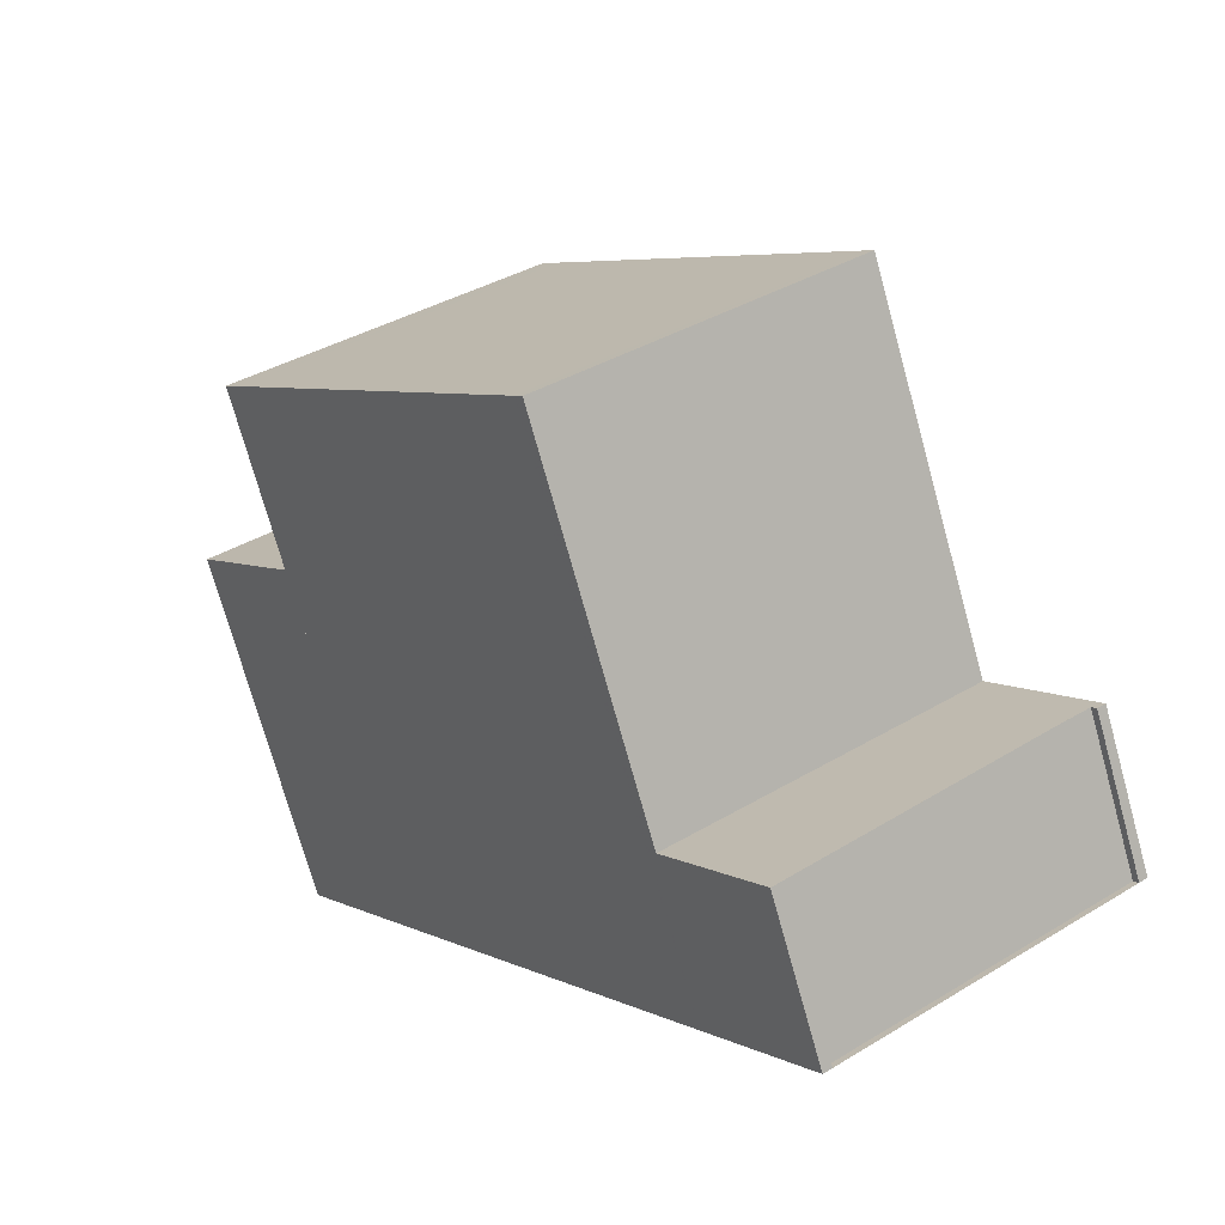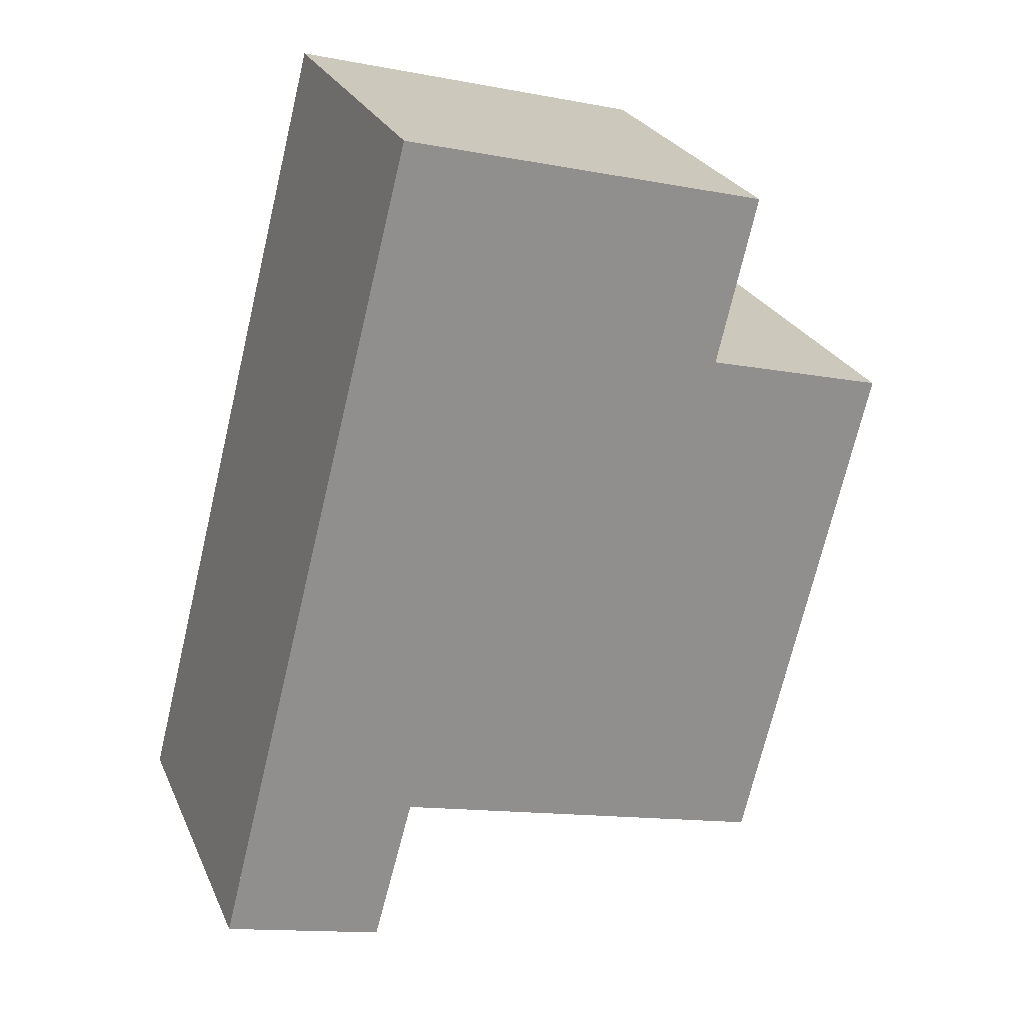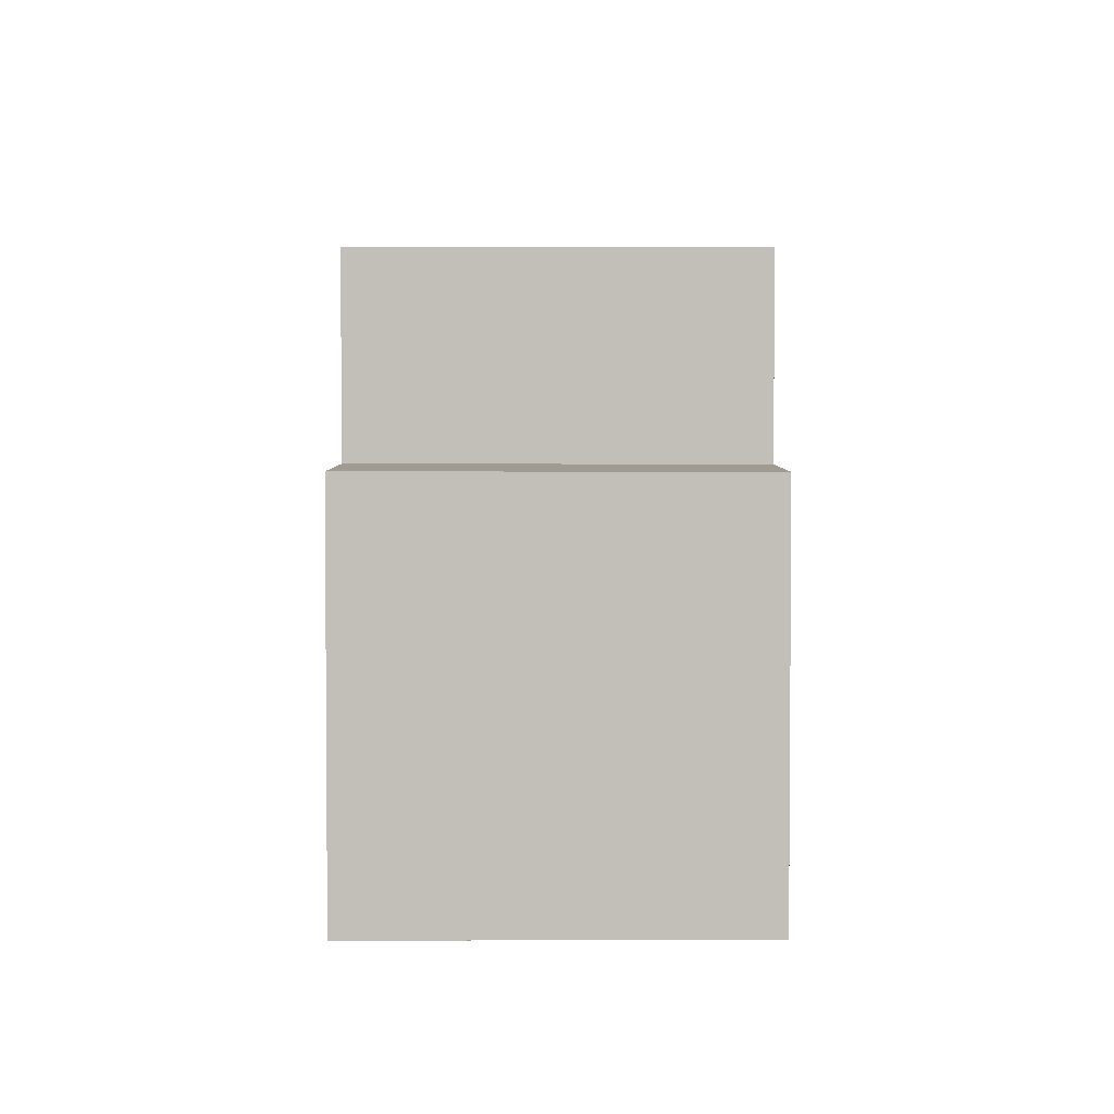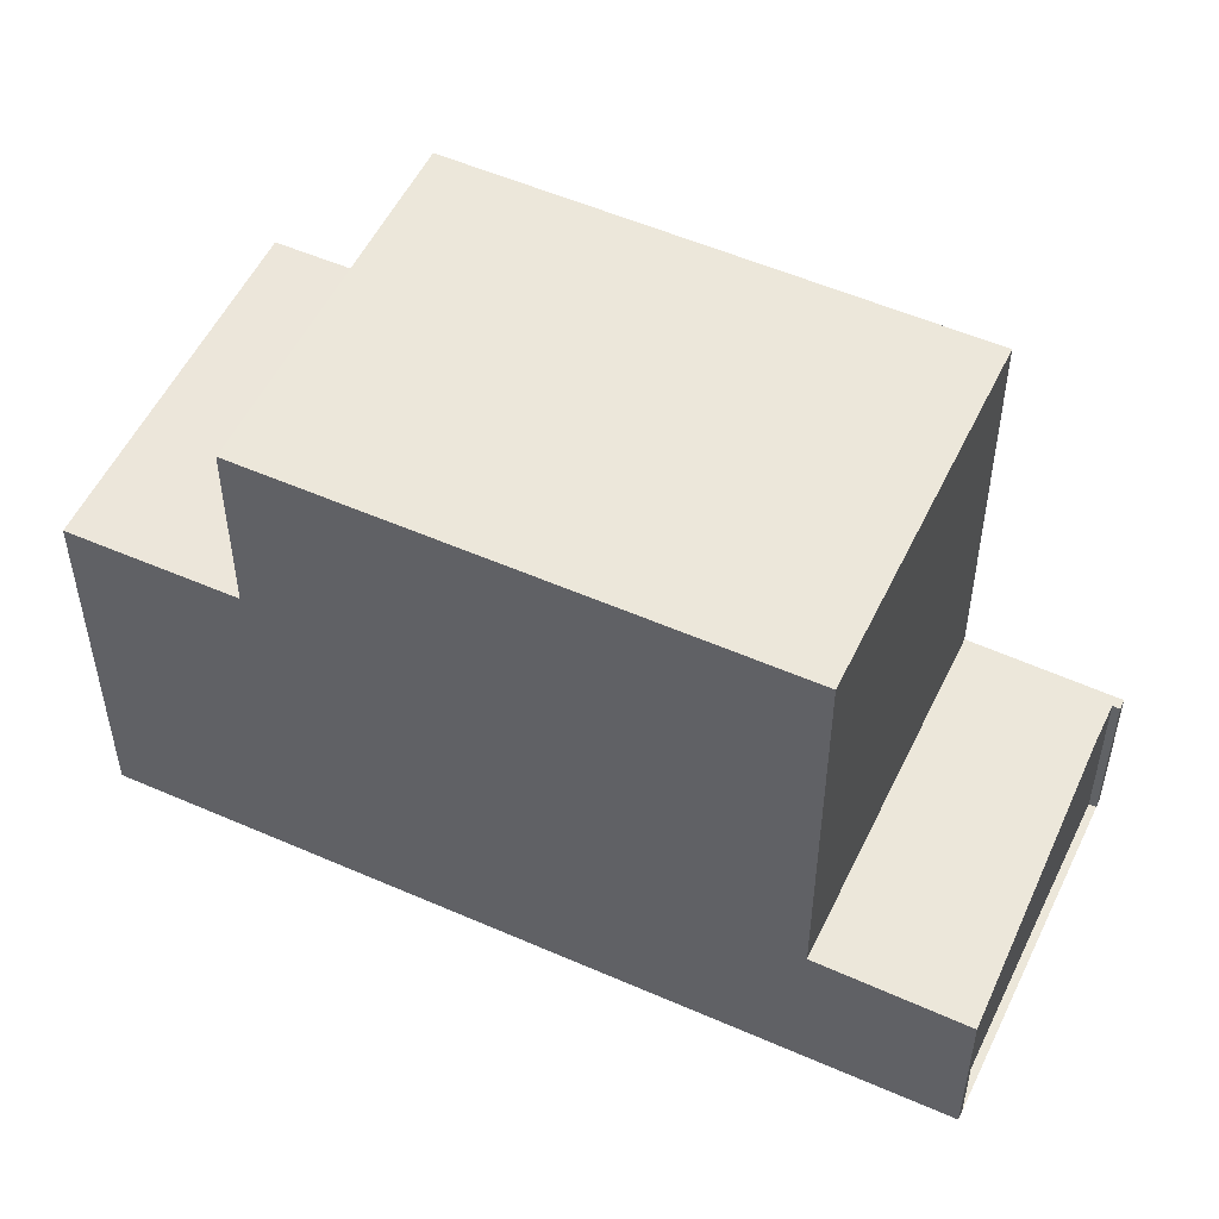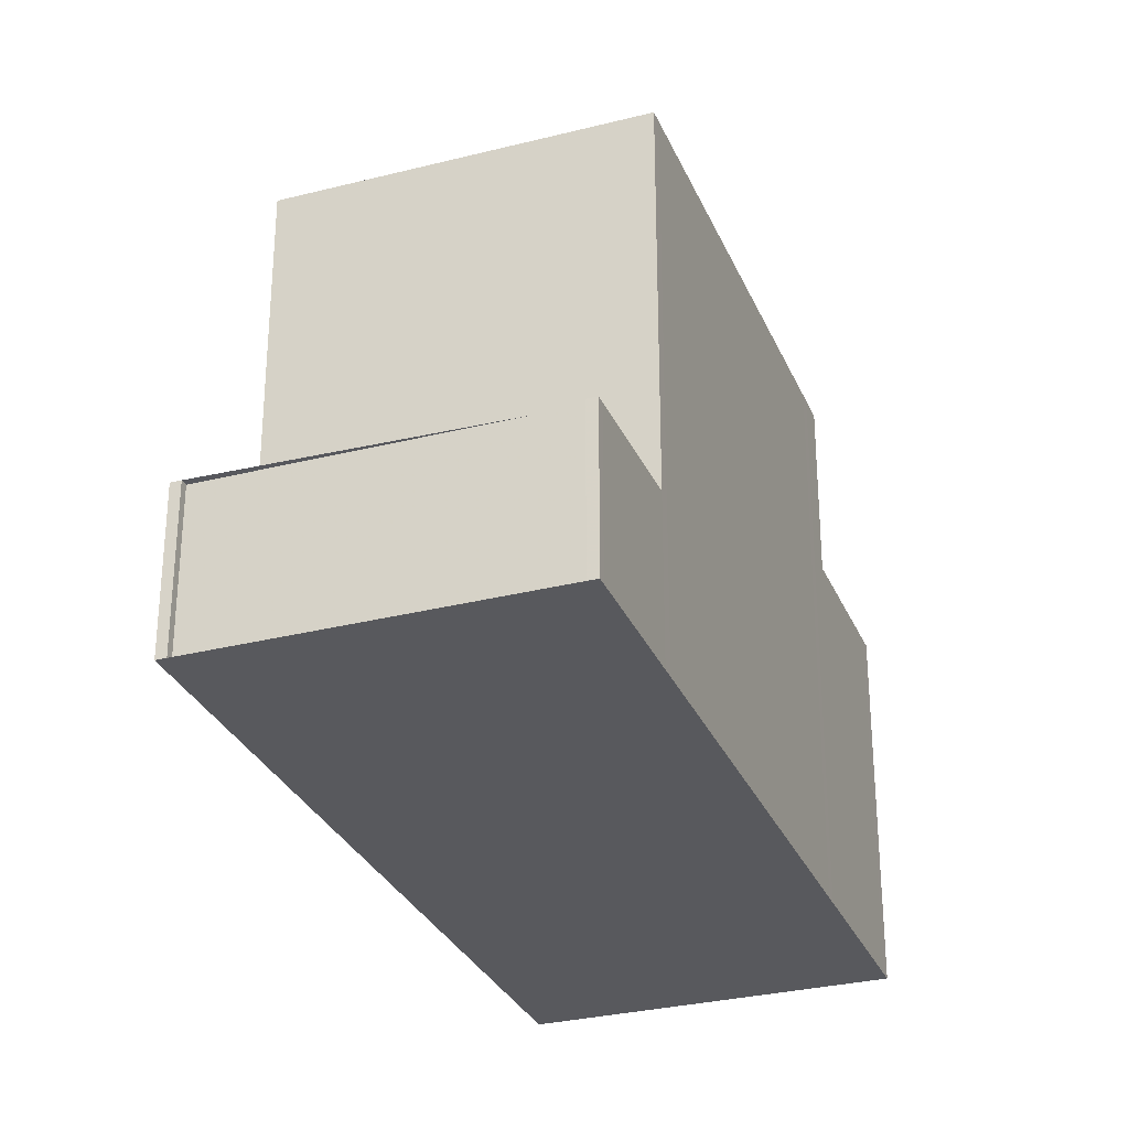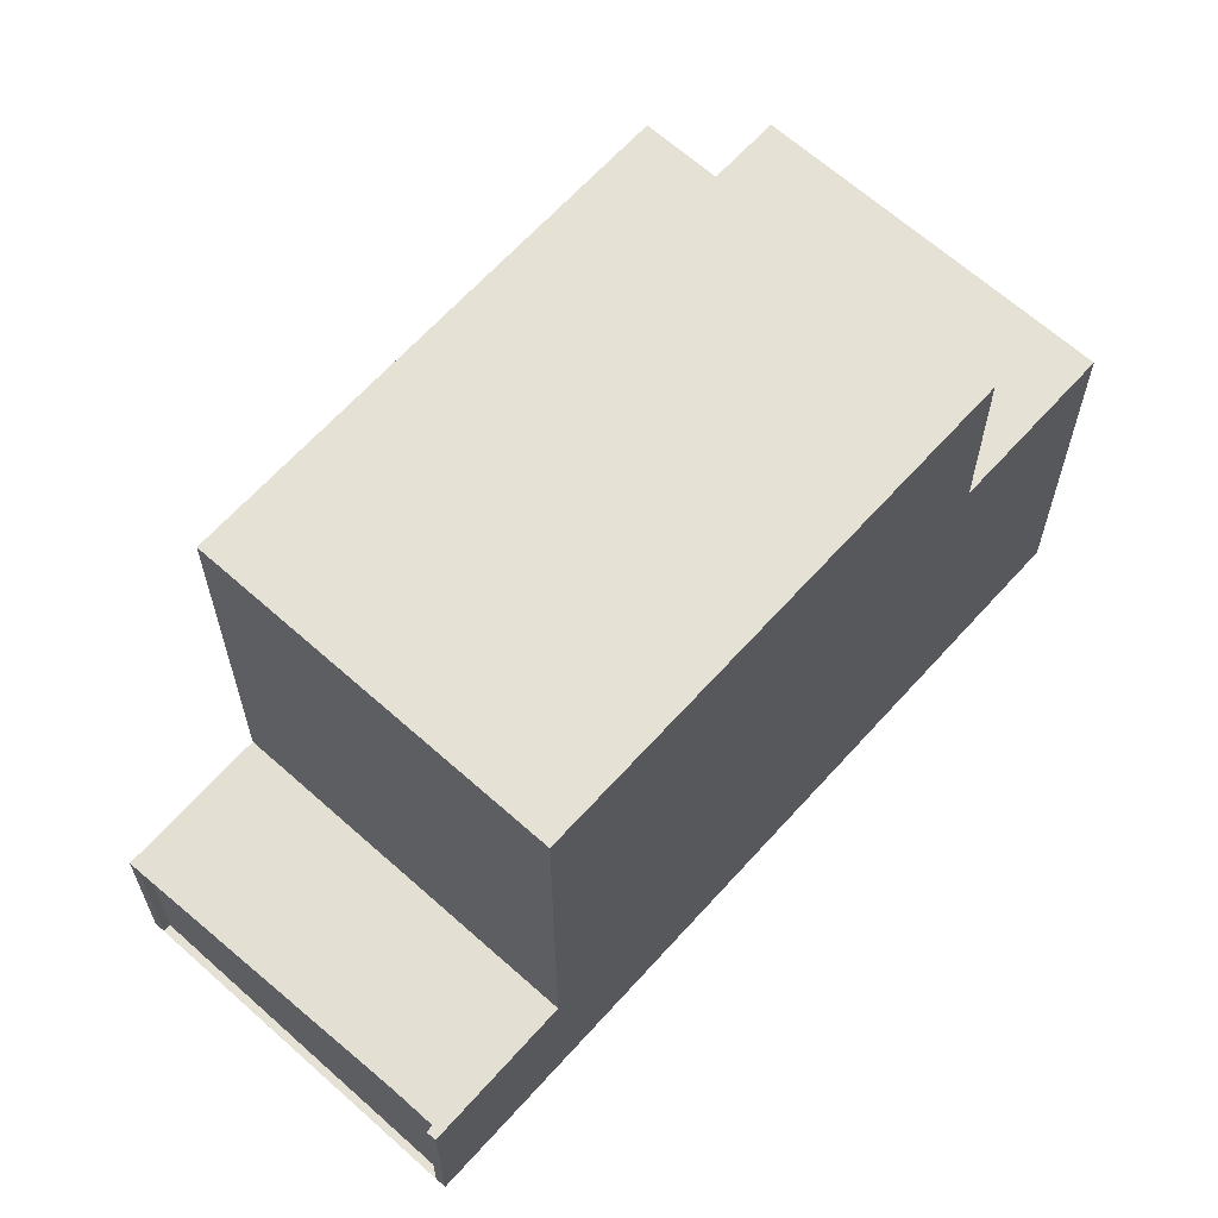
<metadata>
{"format":"obj","ext":"obj","renderer":"f3d","projection":"perspective","resolution":1024,"background":"white","views":[{"elev":-73.6,"azim":15.5,"up":"+Y"},{"elev":-13.4,"azim":-113.5,"up":"+Y"},{"elev":3.6,"azim":-144.9,"up":"+Z"},{"elev":53.4,"azim":-29.6,"up":"+Z"},{"elev":-30.2,"azim":55.5,"up":"+Z"},{"elev":65.1,"azim":77.2,"up":"+Z"}]}
</metadata>
<code>
v -1573 -1696 5.497
v -1568 -1693 5.504
v -1561 -1704 2.376
v -1561 -1704 2.376
v -1561 -1704 2.378
v -1566 -1706 2.398
v -1566 -1707 2.396
v -1566 -1707 2.396
v -1567 -1696 8.223
v -1571 -1699 8.229
v -1567 -1696 8.223
v -1563 -1702 8.227
v -1567 -1705 8.234
v -1571 -1699 8.229
v -1567 -1695 8.223
v -1568 -1694 5.505
v -1573 -1697 5.498
v -1568 -1694 5.505
v -1568 -1693 5.504
v -1573 -1697 5.498
v -1573 -1696 5.497
v -1567 -1705 5.569
v -1563 -1702 5.576
v -1567 -1695 5.522
v -1571 -1699 5.515
v -1567 -1705 2.444
v -1563 -1702 2.423
v -1561 -1704 2.376
v -1563 -1702 8.227
v -1563 -1702 5.576
v -1567 -1695 8.223
v -1563 -1702 2.423
v -1567 -1695 5.522
v -1567 -1696 8.223
v -1571 -1699 8.23
v -1567 -1696 8.223
v -1571 -1699 8.23
v -1571 -1699 8.229
v -1571 -1699 8.229
v -1571 -1699 5.515
v -1566 -1707 2.396
v -1567 -1705 8.234
v -1567 -1705 5.569
v -1567 -1705 2.444
v -1567 -1705 8.234
v -1567 -1705 8.234
v -1563 -1702 8.227
v -1563 -1702 8.227
v -1567 -1705 2.444
v -1567 -1705 2.444
v -1563 -1702 2.423
v -1563 -1702 2.423
v -1571 -1699 5.515
v -1567 -1695 5.522
v -1571 -1699 5.515
v -1567 -1695 8.223
v -1571 -1699 8.229
v -1571 -1699 8.229
v -1567 -1695 8.223
v -1567 -1695 5.522
v -1571 -1699 8.229
v -1567 -1696 8.223
v -1571 -1699 8.229
v -1567 -1696 8.223
v -1567 -1705 8.234
v -1567 -1705 8.234
v -1563 -1702 8.227
v -1563 -1702 8.227
v -1566 -1707 2.399
v -1566 -1707 2.399
v -1561 -1703 2.378
v -1561 -1703 2.378
v -1573 -1696 5.497
v -1573 -1696 5.497
v -1573 -1696 0
v -1573 -1696 0
v -1568 -1694 5.505
v -1568 -1693 5.504
v -1568 -1693 0
v -1568 -1694 8.882e-16
v -1561 -1704 2.376
v -1561 -1704 2.376
v -1561 -1704 0
v -1561 -1704 0
v -1561 -1704 2.378
v -1561 -1704 2.376
v -1561 -1704 0
v -1561 -1704 0
v -1566 -1706 2.398
v -1561 -1704 2.378
v -1561 -1704 0
v -1566 -1706 0
v -1566 -1707 2.396
v -1566 -1706 2.398
v -1566 -1706 0
v -1566 -1707 4.441e-16
v -1566 -1707 2.396
v -1566 -1707 2.396
v -1566 -1707 4.441e-16
v -1566 -1707 0
v -1566 -1707 2.399
v -1566 -1707 2.396
v -1566 -1707 0
v -1566 -1707 0
v -1567 -1696 8.223
v -1567 -1696 8.223
v -1567 -1696 0
v -1567 -1696 0
v -1571 -1699 8.229
v -1571 -1699 8.229
v -1571 -1699 0
v -1571 -1699 0
v -1567 -1695 5.522
v -1568 -1694 5.505
v -1568 -1694 8.882e-16
v -1567 -1695 0
v -1573 -1696 5.497
v -1573 -1697 5.498
v -1573 -1697 0
v -1573 -1696 0
v -1568 -1693 5.504
v -1568 -1693 5.504
v -1568 -1693 0
v -1568 -1693 0
v -1568 -1693 5.504
v -1573 -1696 5.497
v -1573 -1696 0
v -1568 -1693 0
v -1561 -1704 2.376
v -1561 -1704 2.376
v -1561 -1704 0
v -1561 -1704 0
v -1571 -1699 8.229
v -1571 -1699 8.23
v -1571 -1699 0
v -1571 -1699 0
v -1563 -1702 8.227
v -1567 -1696 8.223
v -1567 -1696 -1.776e-15
v -1563 -1702 0
v -1566 -1707 2.396
v -1566 -1707 2.396
v -1566 -1707 0
v -1566 -1707 0
v -1567 -1705 8.234
v -1567 -1705 8.234
v -1567 -1705 0
v -1567 -1705 0
v -1561 -1703 2.378
v -1563 -1702 2.423
v -1563 -1702 0
v -1561 -1703 0
v -1573 -1697 5.498
v -1571 -1699 5.515
v -1571 -1699 0
v -1573 -1697 0
v -1567 -1696 8.223
v -1567 -1695 8.223
v -1567 -1695 0
v -1567 -1696 0
v -1571 -1699 8.229
v -1571 -1699 8.229
v -1571 -1699 0
v -1571 -1699 0
v -1567 -1696 8.223
v -1567 -1696 8.223
v -1567 -1696 0
v -1567 -1696 -1.776e-15
v -1571 -1699 8.23
v -1567 -1705 8.234
v -1567 -1705 0
v -1571 -1699 0
v -1563 -1702 8.227
v -1563 -1702 8.227
v -1563 -1702 0
v -1563 -1702 -1.776e-15
v -1567 -1705 2.444
v -1566 -1707 2.399
v -1566 -1707 0
v -1567 -1705 0
v -1561 -1704 2.376
v -1561 -1703 2.378
v -1561 -1703 0
v -1561 -1704 0
v -1561 -1704 0
v -1561 -1704 0
v -1561 -1704 0
v -1566 -1706 0
v -1566 -1707 0
v -1566 -1707 0
v -1573 -1696 0
v -1568 -1693 0
f 30 23 12 29
f 61 37 35 63
f 19 2 16 18
f 21 19 18 20
f 20 17 1 21
f 32 27 23 30
f 39 14 25 40
f 43 30 29 42
f 64 36 34 62
f 44 32 30 43
f 33 24 15 31
f 62 34 37 61
f 40 33 31 39
f 42 13 22 43
f 43 22 26 44
f 66 35 37 65
f 68 34 36 67
f 65 37 34 68
f 70 41 8 69
f 72 3 28 71
f 71 28 4 5 6 7 41 70
f 53 20 18 54
f 55 17 20 53
f 56 11 38 57
f 57 38 10 58
f 59 9 11 56
f 54 18 16 60
f 61 38 11 62
f 63 10 38 61
f 62 11 9 64
f 65 46 45 66
f 67 48 47 68
f 68 47 46 65
f 69 50 49 70
f 71 52 51 72
f 70 49 52 71
f 74 75 76 73
f 78 79 80 77
f 82 83 84 81
f 86 87 88 85
f 90 91 92 89
f 94 95 96 93
f 98 99 100 97
f 102 103 104 101
f 106 107 108 105
f 110 111 112 109
f 114 115 116 113
f 118 119 120 117
f 122 123 124 121
f 126 127 128 125
f 130 131 132 129
f 134 135 136 133
f 138 139 140 137
f 142 143 144 141
f 146 147 148 145
f 150 151 152 149
f 154 155 156 153
f 158 159 160 157
f 162 163 164 161
f 166 167 168 165
f 170 171 172 169
f 174 175 176 173
f 178 179 180 177
f 182 183 184 181
f 186 187 188 189 190 191 192 185

</code>
